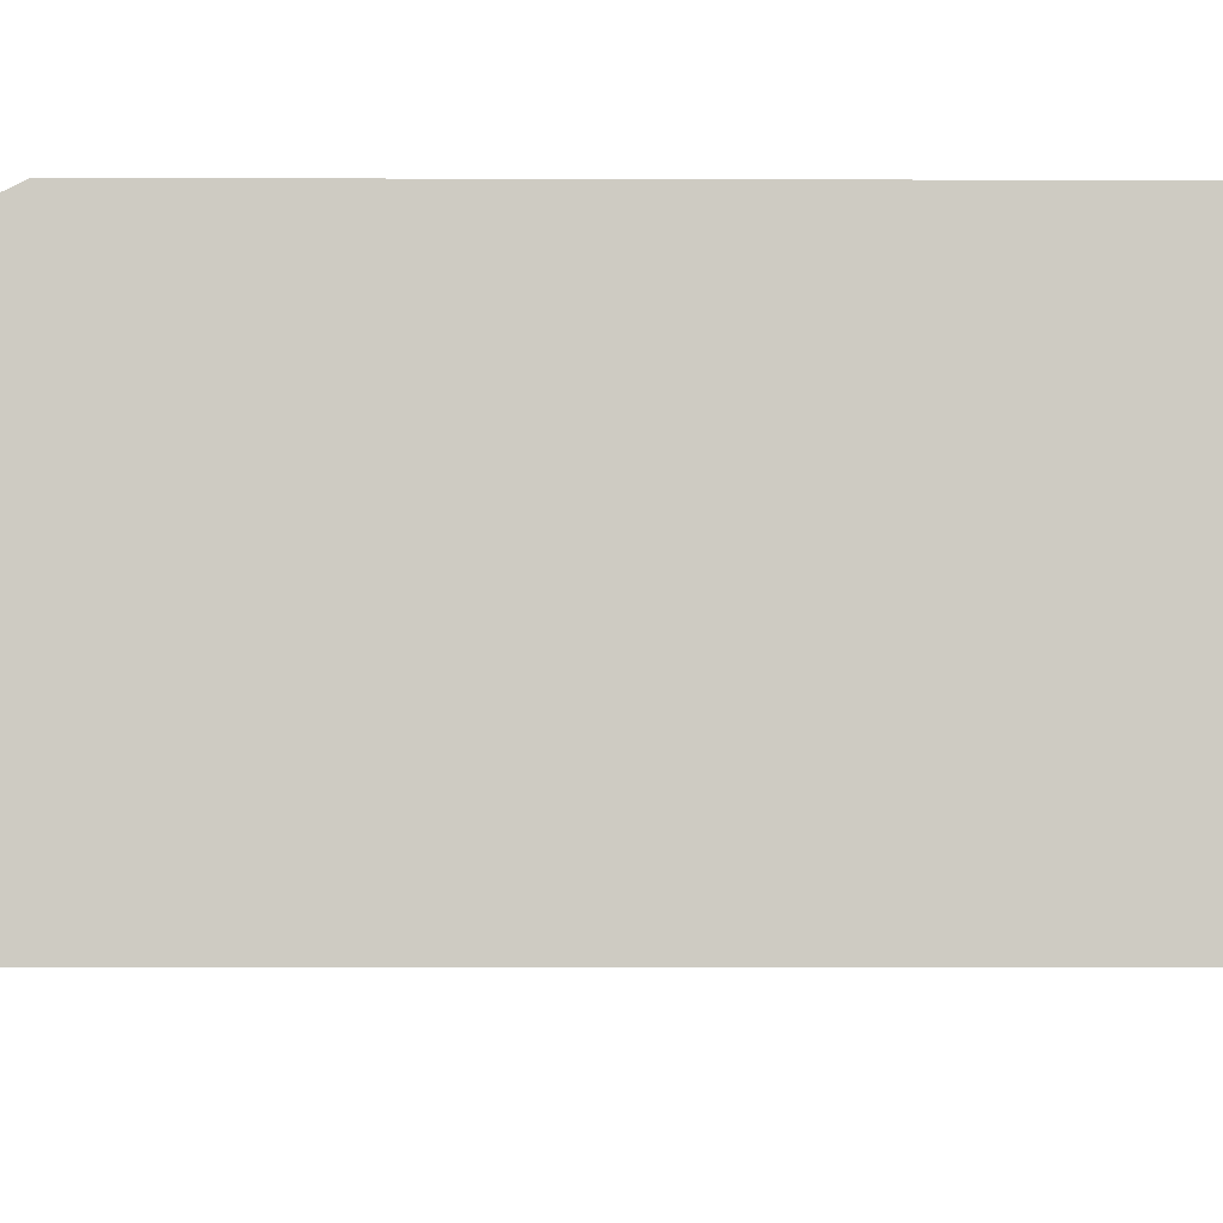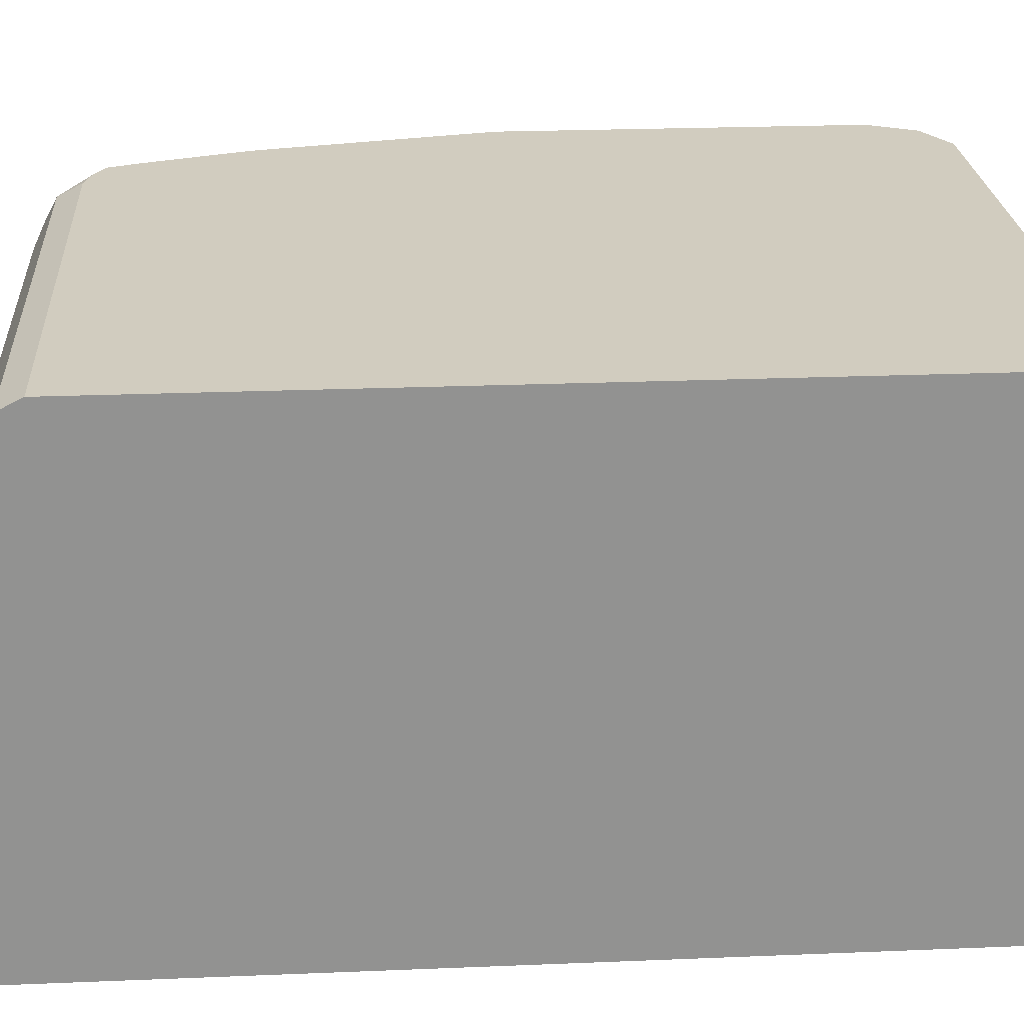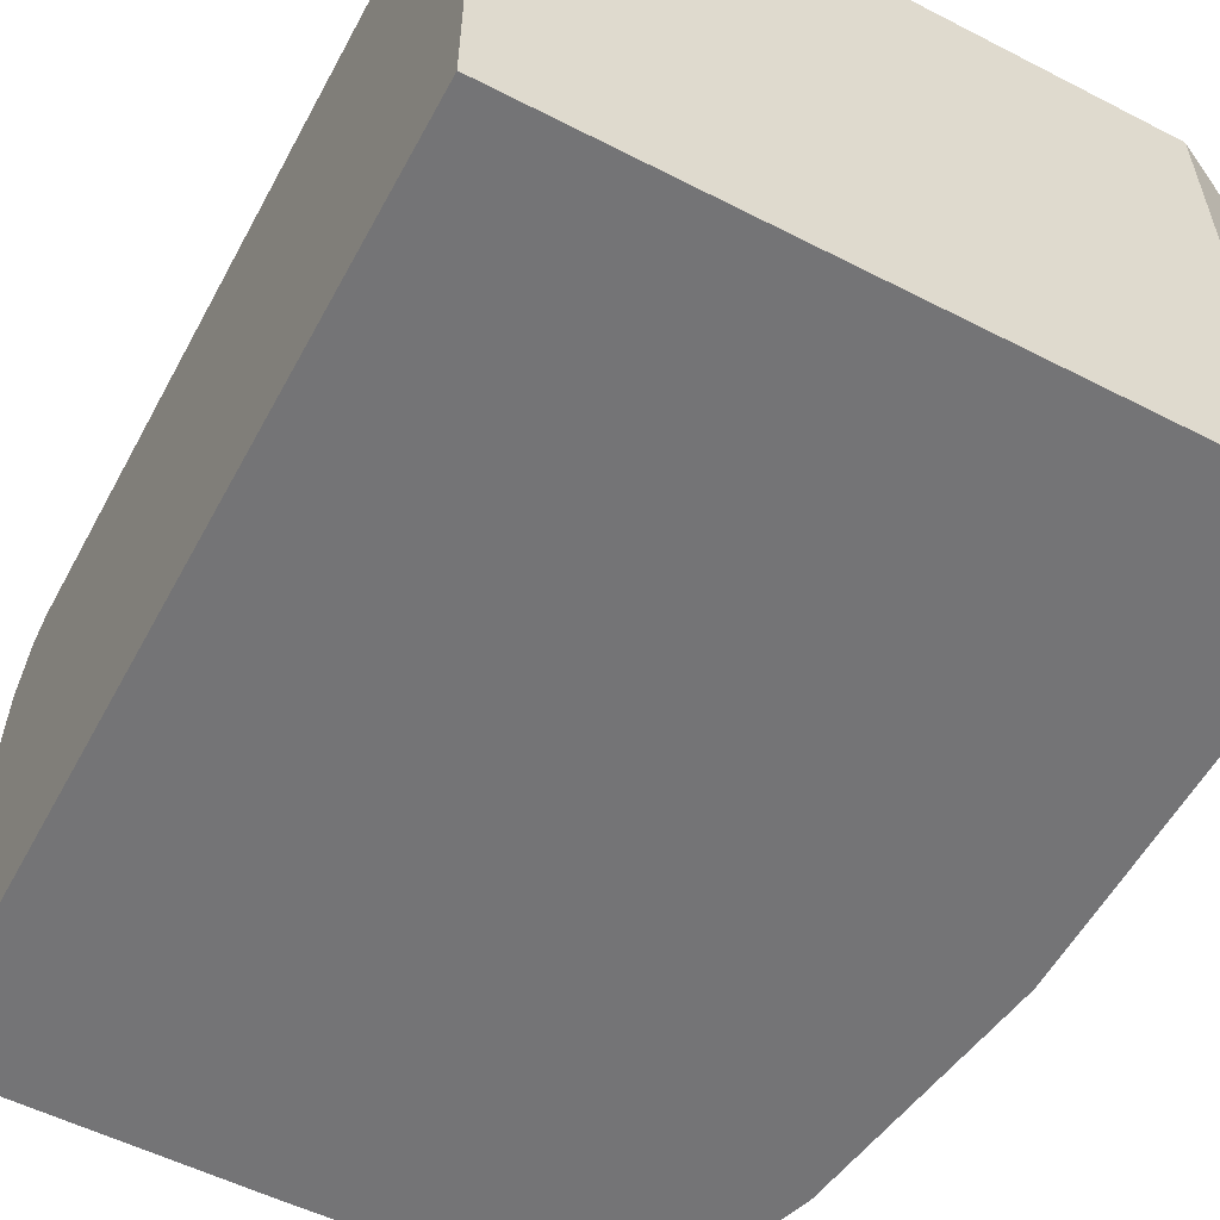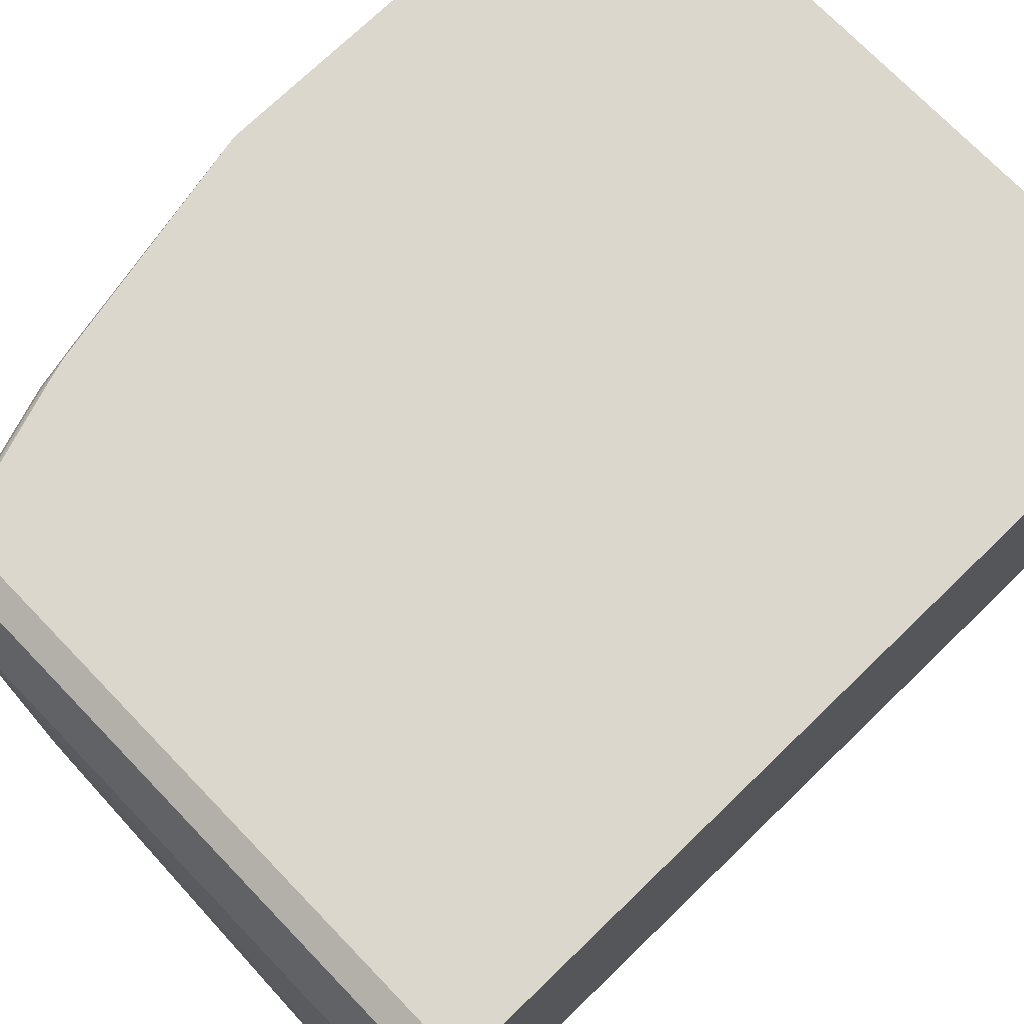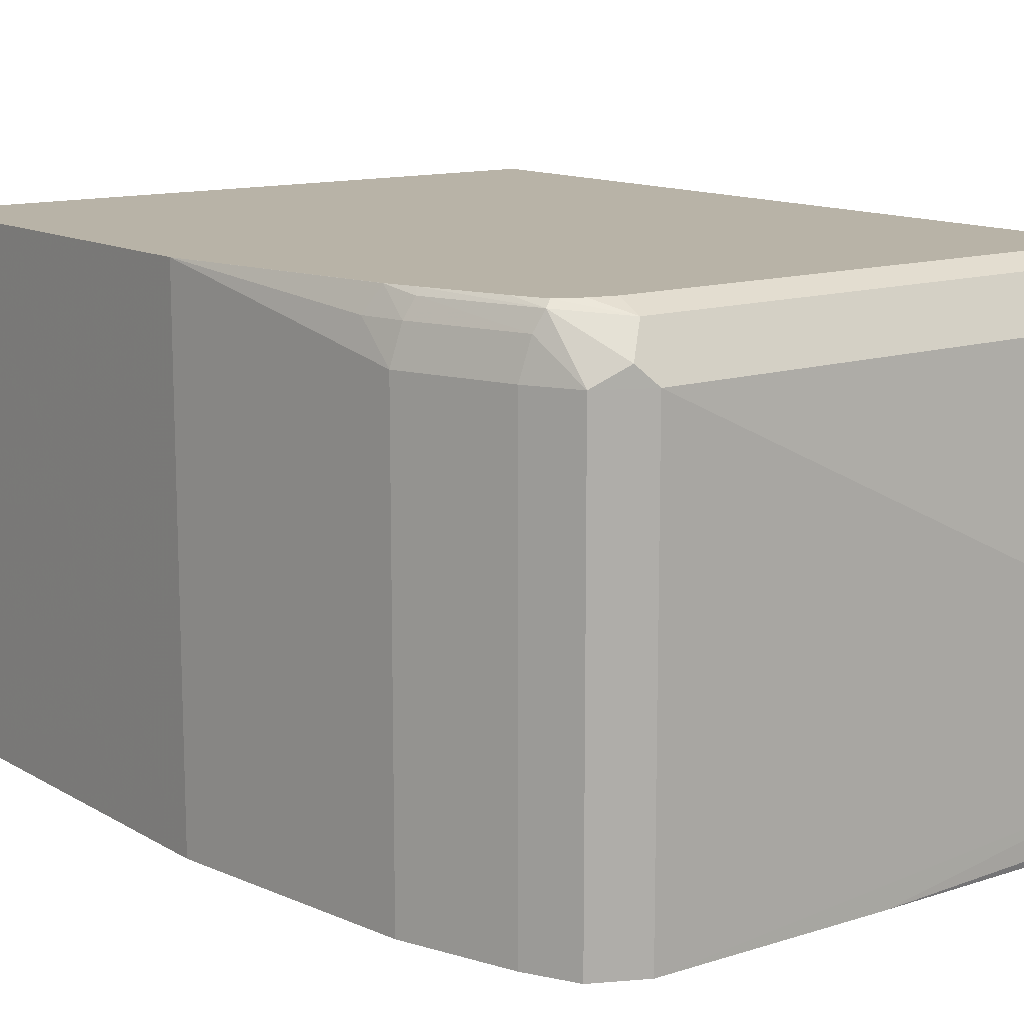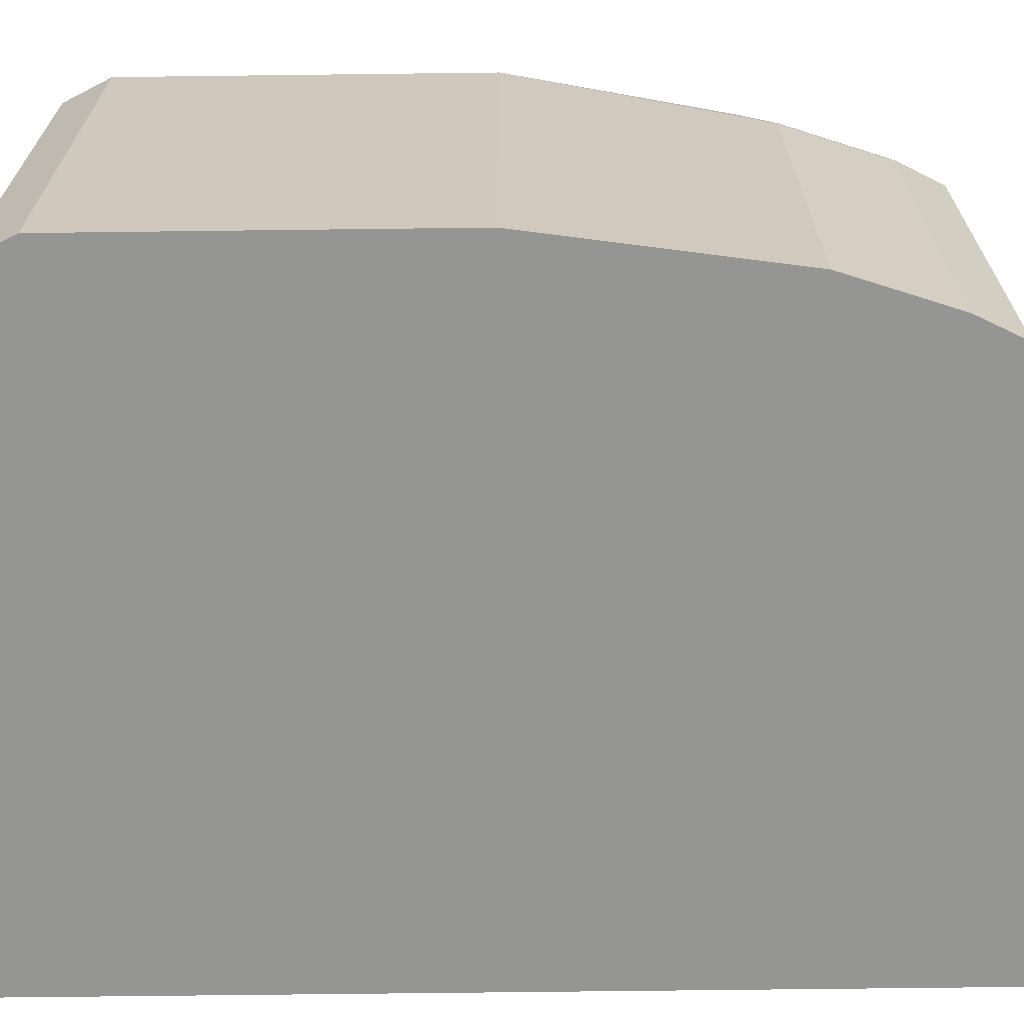
<metadata>
{"format":"obj","ext":"obj","renderer":"f3d","projection":"perspective","resolution":1024,"background":"white","views":[{"elev":-4.6,"azim":-90.6,"up":"+Y"},{"elev":24.0,"azim":-93.9,"up":"+Y"},{"elev":-56.3,"azim":-28.2,"up":"+Y"},{"elev":73.3,"azim":-134.0,"up":"+Y"},{"elev":12.7,"azim":142.6,"up":"+Y"},{"elev":-67.4,"azim":90.7,"up":"+Y"}]}
</metadata>
<code>
v 0.6885 0.4904 0.3755
v 0.6676 0.4904 0.4172
v 0.6885 0.05204 0.3755
v 0.6885 0.4904 0.06257
v 0.6467 0.05204 0.4278
v 0.6676 0.05204 0.4172
v 0.6259 0.4904 0.4381
v 0.6885 0.05204 0.06257
v 0.6572 0.4381 -0.1564
v 0.6572 0.4694 -0.1252
v 0.6468 0.4903 -0.1356
v 0.6467 0.4904 -0.1355
v 0.6259 0.05204 0.4381
v 0.1035 0.4904 0.4381
v 0.6572 0.05204 -0.1564
v 0.6259 0.4381 -0.2503
v 0.6493 0.4694 -0.1604
v 0.6416 0.4851 -0.1643
v 0.6389 0.4904 -0.1603
v 0.1035 0.05204 0.4381
v 0.1035 0.4904 -0.2712
v 0.6259 0.05204 -0.2503
v 0.6119 0.05204 -0.2783
v 0.605 0.4381 -0.2921
v 0.6181 0.4694 -0.2543
v 0.6102 0.4851 -0.2582
v 0.6155 0.4904 -0.229
v 0.1035 0.05204 -0.3205
v 0.5633 0.4904 -0.2712
v 0.1035 0.4799 -0.2921
v 0.605 0.05204 -0.2921
v 0.5946 0.4694 -0.2816
v 0.5633 0.4381 -0.3129
v 0.579 0.4538 -0.3051
v 0.5633 0.4799 -0.2921
v 0.6049 0.4904 -0.2555
v 0.6154 0.4904 -0.2293
v 0.1035 0.0626 -0.3241
v 0.3597 0.05204 -0.3182
v 0.5843 0.4904 -0.2658
v 0.1035 0.4654 -0.2993
v 0.5633 0.05204 -0.3129
v 0.1035 0.2165 -0.3251
v 0.1035 0.4381 -0.3129
v 0.1035 0.09392 -0.3251
f 1 2 6
f 23 31 24
f 21 35 30
f 21 29 35
f 19 26 27
f 18 26 19
f 18 25 26
f 17 25 18
f 16 24 25
f 24 32 26
f 16 23 24
f 14 28 20
f 14 38 28
f 14 45 38
f 14 43 45
f 14 44 43
f 14 41 44
f 14 30 41
f 14 21 30
f 16 22 23
f 12 18 19
f 24 26 25
f 24 42 33
f 39 45 42
f 38 45 39
f 35 40 36
f 33 35 34
f 33 41 35
f 33 44 41
f 33 45 43
f 33 42 45
f 24 31 42
f 32 34 35
f 29 40 35
f 28 38 39
f 26 37 27
f 26 36 37
f 26 35 36
f 26 32 35
f 24 34 32
f 24 33 34
f 30 35 41
f 11 18 12
f 33 43 44
f 10 17 11
f 3 5 13
f 3 6 5
f 2 7 5
f 2 5 6
f 1 7 2
f 1 14 7
f 1 21 14
f 1 29 21
f 3 13 20
f 1 40 29
f 1 37 36
f 1 27 37
f 1 19 27
f 1 12 19
f 1 8 4
f 1 3 8
f 1 6 3
f 11 17 18
f 1 36 40
f 3 20 28
f 1 4 12
f 3 39 42
f 3 28 39
f 9 25 17
f 9 17 10
f 9 22 16
f 9 15 22
f 7 20 13
f 7 14 20
f 5 7 13
f 4 11 12
f 9 16 25
f 4 9 10
f 4 15 9
f 4 8 15
f 3 15 8
f 3 22 15
f 3 23 22
f 3 31 23
f 4 10 11
f 3 42 31

</code>
